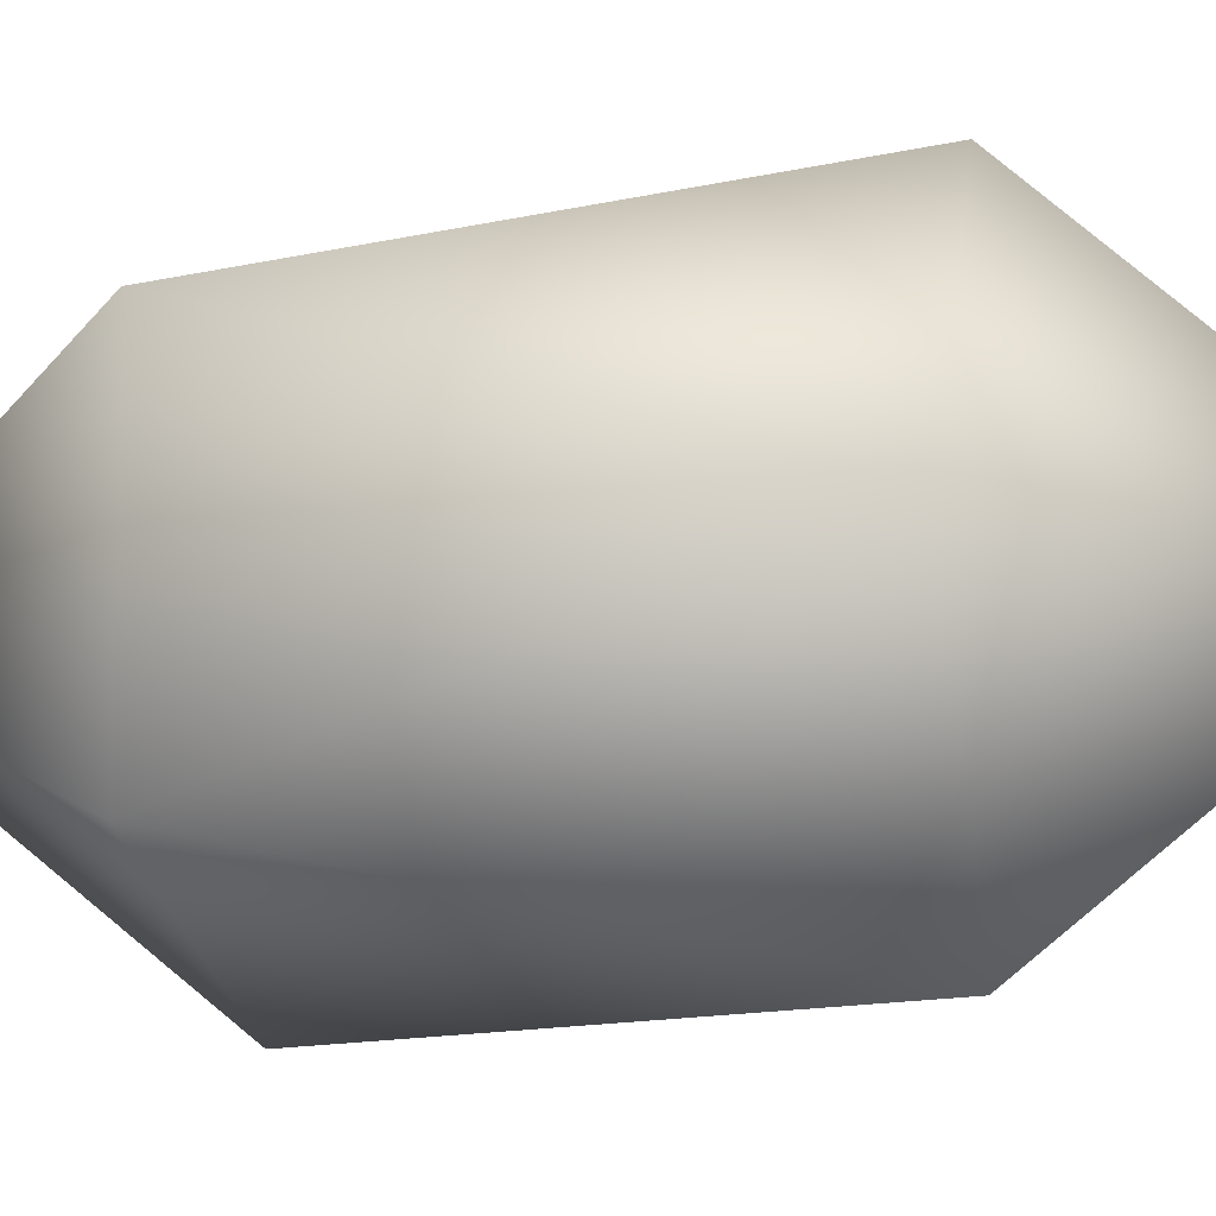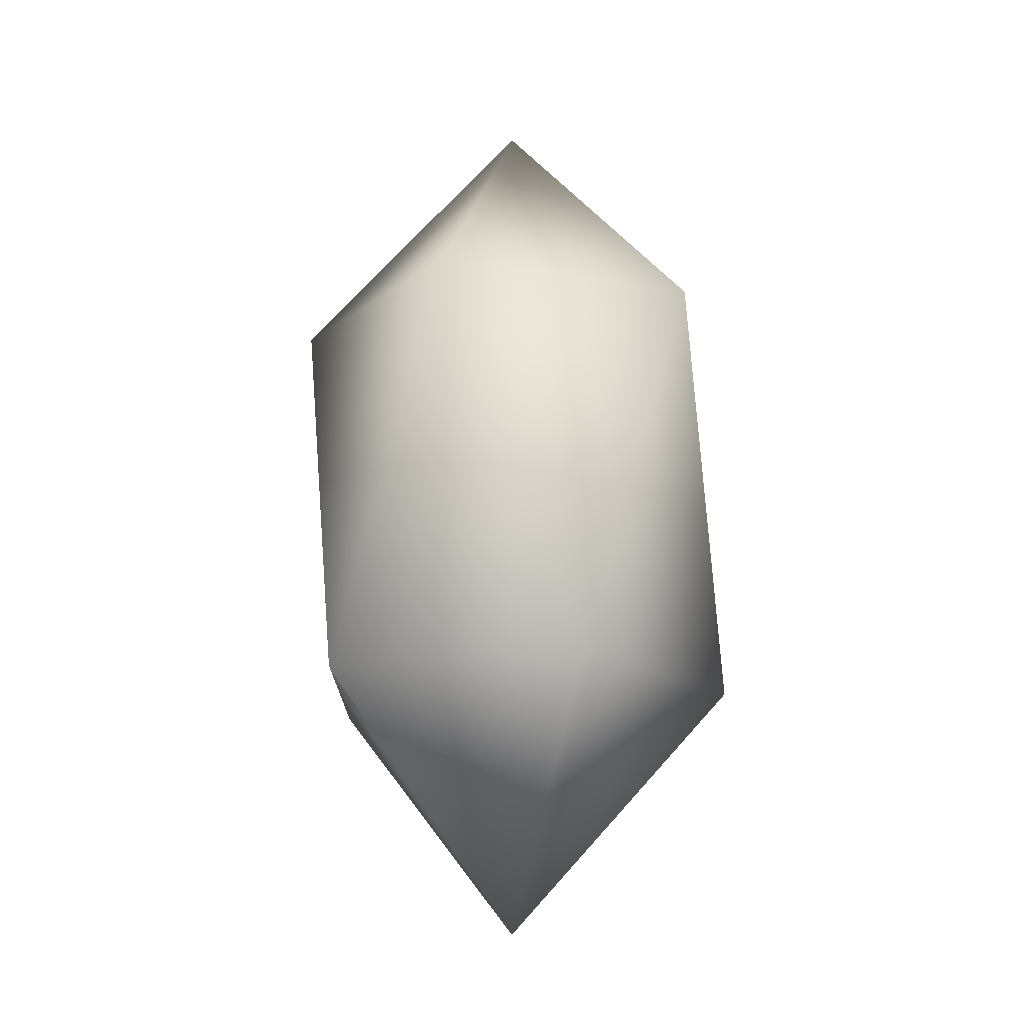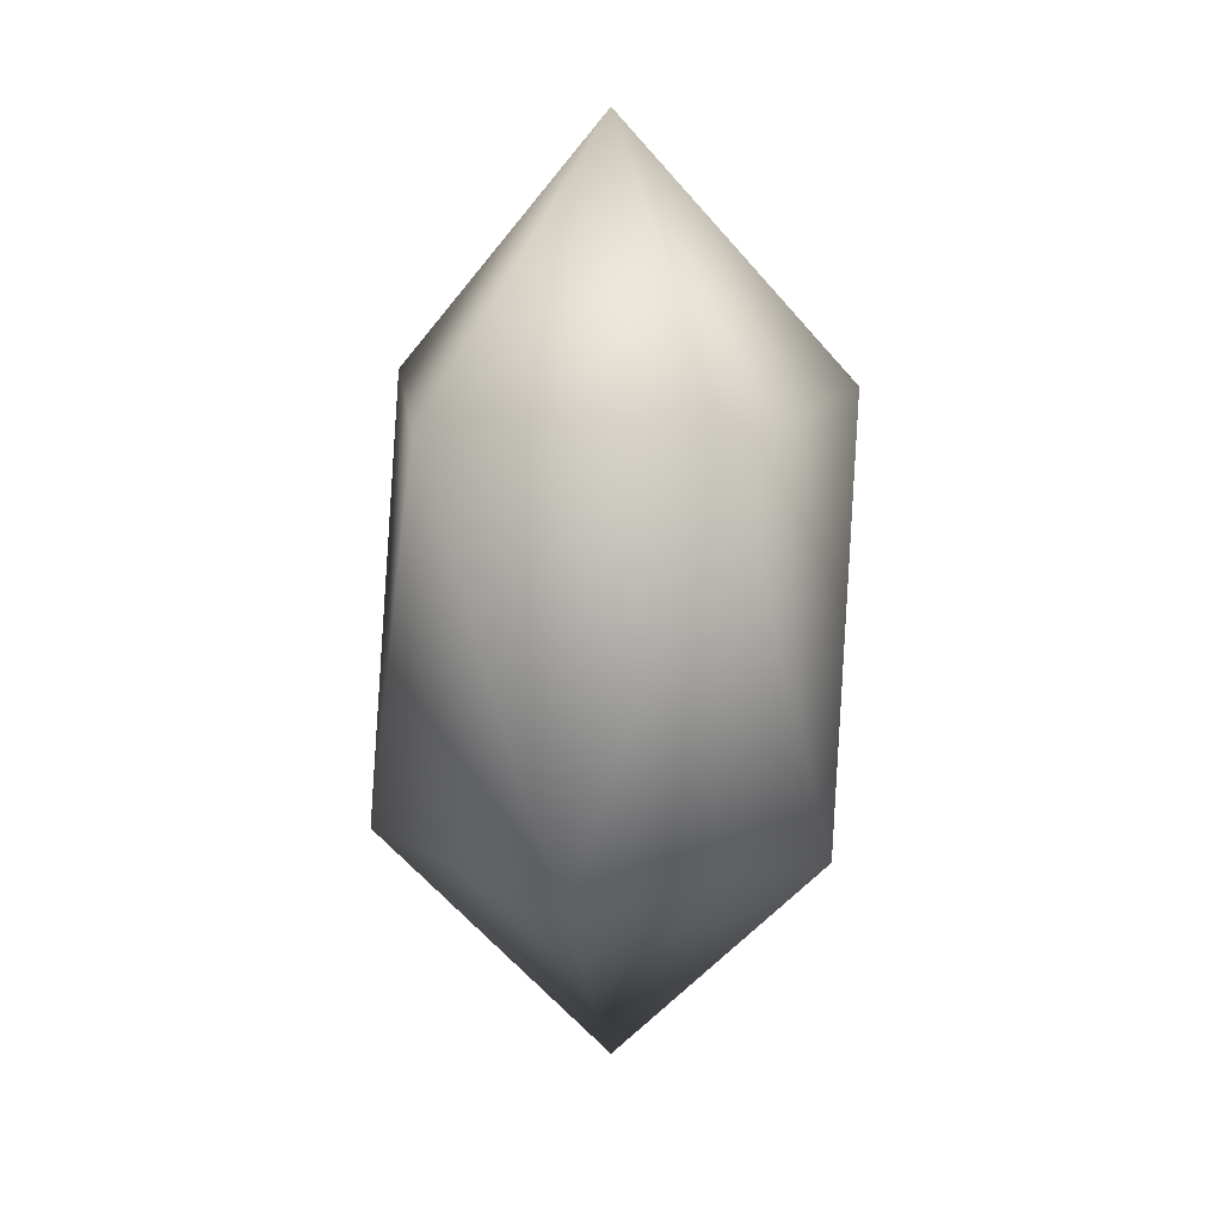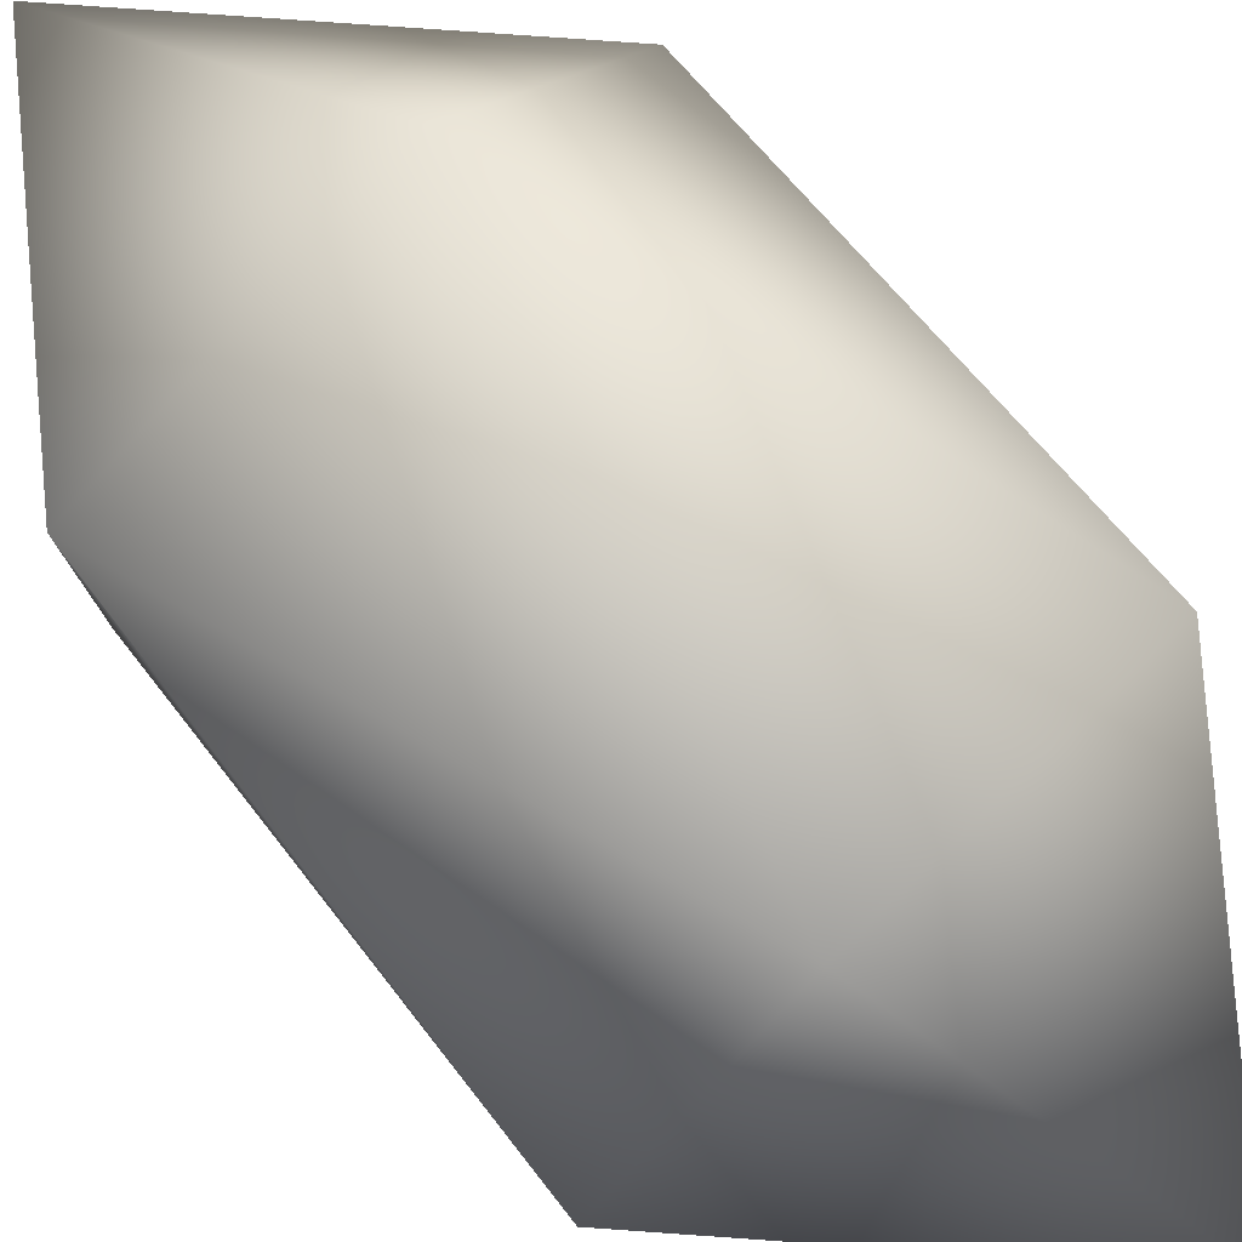
<metadata>
{"format":"obj","ext":"obj","renderer":"f3d","projection":"perspective","resolution":1024,"background":"white","views":[{"elev":-12.5,"azim":103.1,"up":"+Y"},{"elev":-17.6,"azim":-72.1,"up":"+Z"},{"elev":17.8,"azim":172.6,"up":"+Z"},{"elev":79.9,"azim":-44.0,"up":"+Y"}]}
</metadata>
<code>
o Fp224Cylinder_164Fp224_Cylinder_164_0_GeomSubset_1
v 0 0.1373 0.08949
v -0.02682 0.1347 0.08949
v -0.02344 0.1177 0.2483
v 0 0.12 0.2483
v -0.04598 0.1108 0.2483
v -0.0526 0.1269 0.08949
v -0.06676 0.09974 0.2483
v -0.07637 0.1142 0.08948
v -0.08497 0.0848 0.2483
v -0.0972 0.09708 0.08948
v -0.09991 0.06659 0.2483
v -0.1143 0.07625 0.08947
v -0.111 0.04581 0.2483
v -0.127 0.05248 0.08946
v -0.1179 0.02327 0.2483
v -0.1348 0.0267 0.08945
v -0.1202 -0.000172 0.2483
v -0.1375 -0.000117 0.08944
v -0.1179 -0.02362 0.2483
v -0.1348 -0.02693 0.08943
v -0.111 -0.04616 0.2483
v -0.127 -0.05272 0.08943
v -0.09991 -0.06693 0.2483
v -0.1143 -0.07648 0.08942
v -0.08497 -0.08514 0.2483
v -0.0972 -0.09731 0.08941
v -0.06676 -0.1001 0.2482
v -0.07637 -0.1144 0.0894
v -0.04598 -0.1112 0.2482
v -0.0526 -0.1271 0.0894
v -0.02344 -0.118 0.2482
v -0.02682 -0.1349 0.0894
v 0 -0.1203 0.2482
v 0 -0.1376 0.0894
v 0.02344 -0.118 0.2482
v 0.02682 -0.1349 0.0894
v 0.04598 -0.1112 0.2482
v 0.0526 -0.1271 0.0894
v 0.06676 -0.1001 0.2482
v 0.07637 -0.1144 0.0894
v 0.08497 -0.08514 0.2483
v 0.0972 -0.09731 0.08941
v 0.09991 -0.06693 0.2483
v 0.1143 -0.07648 0.08942
v 0.111 -0.04616 0.2483
v 0.127 -0.05272 0.08943
v 0.1179 -0.02362 0.2483
v 0.1348 -0.02693 0.08943
v 0.1202 -0.000172 0.2483
v 0.1375 -0.000117 0.08944
v 0.1179 0.02327 0.2483
v 0.1348 0.0267 0.08945
v 0.111 0.04581 0.2483
v 0.127 0.05248 0.08946
v 0.09991 0.06659 0.2483
v 0.1143 0.07625 0.08947
v 0.08497 0.0848 0.2483
v 0.0972 0.09708 0.08948
v 0.06676 0.09974 0.2483
v 0.07637 0.1142 0.08948
v 0.04598 0.1108 0.2483
v 0.0526 0.1269 0.08949
v 0.02344 0.1177 0.2483
v 0.02682 0.1347 0.08949
v 0 0.1362 0.08757
v 0.02659 0.1336 0.08757
v 0 0.135 0.0893
v -0.02636 0.1324 0.0893
v -0.02299 0.1154 0.2481
v 0 0.1177 0.2481
v -0.04509 0.1087 0.2481
v -0.05171 0.1247 0.0893
v -0.06546 0.0978 0.2481
v -0.07507 0.1122 0.0893
v -0.08332 0.08315 0.2481
v -0.09555 0.09543 0.08929
v -0.09797 0.06529 0.2481
v -0.1123 0.07495 0.08928
v -0.1089 0.04492 0.2481
v -0.1248 0.05159 0.08927
v -0.1156 0.02281 0.2481
v -0.1325 0.02624 0.08927
v -0.1178 -0.000172 0.2481
v -0.1351 -0.000117 0.08926
v -0.1156 -0.02316 0.2481
v -0.1325 -0.02648 0.08925
v -0.1089 -0.04526 0.2481
v -0.1248 -0.05183 0.08924
v -0.09797 -0.06563 0.2481
v -0.1123 -0.07519 0.08923
v -0.08332 -0.08349 0.2481
v -0.09555 -0.09566 0.08922
v -0.06546 -0.09814 0.2481
v -0.07507 -0.1125 0.08922
v -0.04509 -0.109 0.2481
v -0.05171 -0.125 0.08921
v -0.02299 -0.1157 0.2481
v -0.02636 -0.1326 0.08921
v 0 -0.118 0.2481
v 0 -0.1352 0.08921
v 0.02299 -0.1157 0.2481
v 0.02636 -0.1326 0.08921
v 0.04509 -0.109 0.2481
v 0.05171 -0.125 0.08921
v 0.06546 -0.09814 0.2481
v 0.07507 -0.1125 0.08922
v 0.08332 -0.08349 0.2481
v 0.09555 -0.09566 0.08922
v 0.09797 -0.06563 0.2481
v 0.1123 -0.07519 0.08923
v 0.1089 -0.04526 0.2481
v 0.1248 -0.05183 0.08924
v 0.1156 -0.02316 0.2481
v 0.1325 -0.02648 0.08925
v 0.1178 -0.000172 0.2481
v 0.1351 -0.000117 0.08926
v 0.1156 0.02282 0.2481
v 0.1325 0.02624 0.08927
v 0.1089 0.04492 0.2481
v 0.1248 0.05159 0.08927
v 0.09797 0.06529 0.2481
v 0.1123 0.07495 0.08928
v 0.08332 0.08315 0.2481
v 0.09555 0.09543 0.08929
v 0.06546 0.0978 0.2481
v 0.07507 0.1122 0.0893
v 0.04509 0.1087 0.2481
v 0.05171 0.1247 0.0893
v 0.02299 0.1154 0.2481
v 0.02636 0.1324 0.0893
v 0.1337 0.02647 0.08753
v 0.1363 -0.000116 0.08752
v 0.1133 0.0756 0.08754
v 0.1259 0.05204 0.08754
v 0.07572 0.1132 0.08756
v 0.09637 0.09625 0.08755
v 0.05215 0.1258 0.08756
v 0.1337 -0.0267 0.08751
v 0.1259 -0.05227 0.0875
v 0.1133 -0.07583 0.08749
v 0.09637 -0.09649 0.08749
v 0.07572 -0.1134 0.08748
v 0.05215 -0.126 0.08748
v 0.02659 -0.1338 0.08747
v 0 -0.1364 0.08747
v -0.02659 -0.1338 0.08747
v -0.05215 -0.126 0.08748
v -0.07572 -0.1134 0.08748
v -0.09637 -0.09649 0.08749
v -0.1133 -0.07583 0.08749
v -0.1259 -0.05227 0.0875
v -0.1337 -0.0267 0.08751
v -0.1363 -0.000117 0.08752
v -0.1337 0.02647 0.08753
v -0.1259 0.05204 0.08754
v -0.1133 0.0756 0.08754
v -0.09637 0.09625 0.08755
v -0.07572 0.1132 0.08756
v -0.05215 0.1258 0.08756
v -0.02659 0.1336 0.08757
v -0.1167 0.02304 0.2494
v -0.1099 0.04537 0.2494
v -0.119 -0.000172 0.2494
v -0.1167 -0.02339 0.2494
v -0.1099 -0.04571 0.2494
v -0.09894 -0.06628 0.2494
v -0.08414 -0.08432 0.2493
v -0.06611 -0.09911 0.2493
v -0.04554 -0.1101 0.2493
v -0.09894 0.06594 0.2494
v -0.08414 0.08397 0.2494
v -0.06611 0.09877 0.2494
v -0.04554 0.1098 0.2494
v -0.02321 0.1165 0.2494
v 0 0.1188 0.2494
v 0.02321 0.1165 0.2494
v 0.04554 0.1098 0.2494
v 0.06611 0.09877 0.2494
v 0.08414 0.08397 0.2494
v 0.09894 0.06594 0.2494
v 0.1099 0.04537 0.2494
v 0.1167 0.02304 0.2494
v 0.119 -0.000172 0.2494
v 0.1167 -0.02339 0.2494
v 0.1099 -0.04571 0.2494
v 0.09894 -0.06628 0.2494
v 0.08414 -0.08432 0.2493
v 0.06611 -0.09911 0.2493
v 0.04554 -0.1101 0.2493
v 0.02321 -0.1169 0.2493
v 0 -0.1192 0.2493
v -0.02321 -0.1169 0.2493
v 0 -0.000134 0.1368
v 0.004367 -0.01358 0.1525
v -0.01143 -0.008446 0.1525
v -0.01143 0.008169 0.1525
v 0.01413 -0.000139 0.1525
v 0.004367 0.0133 0.1525
v -0.01413 -0.000148 0.1779
v -0.004367 -0.01359 0.1779
v 0.01143 -0.008455 0.1779
v 0.01143 0.00816 0.1779
v -0.004367 0.01329 0.1779
v 0 -0.000153 0.1936
v -0.01503 0.001988 0.1466
v -0.12 0.00136 0.2251
v -0.12 0.001358 0.2292
v -0.01503 0.001987 0.1511
v -0.01503 -0.002262 0.1466
v -0.12 -0.001688 0.2251
v -0.12 -0.001689 0.2292
v -0.01503 -0.002264 0.1511
v -0.002125 -0.01517 0.1466
v -0.001524 -0.1201 0.225
v -0.001524 -0.1201 0.2292
v -0.002125 -0.01517 0.1511
v 0.002125 -0.01517 0.1466
v 0.001524 -0.1201 0.225
v 0.002125 -0.01517 0.1511
v 0.001524 -0.1201 0.2292
v 0.01503 0.001988 0.1466
v 0.12 0.00136 0.2251
v 0.12 -0.001688 0.2251
v 0.01503 -0.002262 0.1466
v 0.12 -0.001689 0.2292
v 0.01503 -0.002264 0.1511
v 0.12 0.001358 0.2292
v 0.01503 0.001987 0.1511
v 0.001524 0.1198 0.2251
v -0.001524 0.1198 0.2251
v -0.001524 0.1198 0.2293
v 0.001524 0.1198 0.2293
v 0.002125 0.0149 0.1467
v 0.002125 0.01489 0.1511
v -0.002125 0.0149 0.1467
v -0.002125 0.01489 0.1511
v -0.01116 -0.006572 0.1245
v -0.01116 -0.006573 0.1267
v -0.01289 -0.00013 0.1267
v -0.01289 -0.000129 0.1245
v -0.006443 -0.01129 0.1245
v -0.006443 -0.01129 0.1267
v 0 -0.01302 0.1245
v 0 -0.01302 0.1267
v -0.01116 0.006312 0.1267
v -0.01116 0.006313 0.1245
v -0.006443 0.01103 0.1267
v -0.006443 0.01103 0.1245
v 0 0.01276 0.1245
v 0 0.01276 0.1267
v 0.006443 0.01103 0.1245
v 0.006443 0.01103 0.1267
v 0.01116 0.006313 0.1245
v 0.01116 0.006312 0.1267
v 0.01289 -0.000129 0.1245
v 0.01289 -0.00013 0.1267
v 0.01116 -0.006572 0.1245
v 0.01116 -0.006573 0.1267
v 0.006443 -0.01129 0.1245
v 0.006443 -0.01129 0.1267
v 0.007543 -0.004485 0.1275
v 0.00871 -0.000131 0.1275
v 0.007543 0.004224 0.1275
v 0 -0.008841 0.1275
v -0.004355 -0.007674 0.1275
v 0.004355 -0.007674 0.1275
v -0.007543 -0.004485 0.1275
v -0.00871 -0.000131 0.1275
v -0.007543 0.004224 0.1275
v -0.004355 0.007412 0.1275
v 0 0.008579 0.1275
v 0.004355 0.007412 0.1275
v -0.008857 -0.000131 0.1282
v -0.00767 -0.004559 0.1282
v -0.01291 -0.000138 0.1484
v -0.01118 0.006316 0.1484
v -0.01147 0.006483 0.1501
v -0.006622 0.01133 0.1501
v -0.006454 0.01104 0.1484
v 0 0.01311 0.1501
v 0 0.01277 0.1484
v 0.006622 0.01133 0.1501
v 0.006454 0.01104 0.1484
v 0.01147 0.006483 0.1501
v 0.01118 0.006316 0.1484
v -0.01324 -0.000138 0.1501
v -0.01118 -0.006591 0.1484
v -0.01147 -0.00676 0.1501
v -0.006454 -0.01132 0.1484
v -0.006622 -0.01161 0.1501
v 0 -0.01304 0.1484
v 0 -0.01338 0.1501
v 0.006454 -0.01132 0.1484
v 0.006622 -0.01161 0.1501
v 0.01118 -0.006591 0.1484
v 0.01147 -0.00676 0.1501
v 0.01291 -0.000138 0.1484
v 0.01324 -0.000138 0.1501
v 0.02027 -0.03525 0.1552
v 0.03511 -0.02041 0.1552
v -0.03511 -0.02041 0.1552
v -0.02027 -0.03525 0.1552
v 0.04054 -0.00014 0.1552
v 0 -0.04068 0.1552
v 0.03511 0.02013 0.1552
v 0.02027 0.03497 0.1552
v 0 0.0404 0.1552
v -0.02027 0.03497 0.1552
v -0.03439 -0.01999 0.1564
v -0.03971 -0.000141 0.1564
v -0.04054 -0.00014 0.1552
v -0.03511 0.02013 0.1552
v -0.01985 0.03425 0.1564
v -0.03439 0.01971 0.1564
v 0.03439 0.01971 0.1564
v 0.03971 -0.000141 0.1564
v 0.03439 -0.01999 0.1564
v 0.01985 -0.03453 0.1564
v 0 -0.03985 0.1564
v -0.01985 -0.03453 0.1564
v 0 -0.01367 0.153
v 0.006764 -0.01185 0.153
v 0.01171 -0.006903 0.153
v -0.01171 -0.006903 0.153
v -0.01353 -0.000139 0.153
v -0.006764 -0.01185 0.153
v -0.01171 0.006624 0.153
v -0.01077 0.004281 0.1522
v -0.009214 0.00698 0.1522
v -0.007119 0.009075 0.1522
v -0.007119 0.009076 0.1489
v -0.009214 0.006981 0.1489
v -0.006764 0.01158 0.153
v -0.00442 0.01063 0.1522
v -0.01154 0.001419 0.1522
v -0.01077 0.004282 0.1489
v -0.01154 0.001421 0.1489
v -0.01154 -0.001698 0.1522
v -0.008908 0.005005 0.1483
v -0.001559 0.0114 0.1522
v -0.001559 0.0114 0.1489
v -0.00442 0.01063 0.1489
v -0.005143 0.00877 0.1483
v -0.008908 -0.005281 0.1483
v -0.01029 -0.000138 0.1483
v -0.005143 -0.009046 0.1483
v 0 -0.01042 0.1483
v 0 0.01015 0.1483
v 0.005143 0.00877 0.1483
v 0.005143 -0.009046 0.1483
v 0.008908 0.005005 0.1483
v 0.008908 -0.005281 0.1483
v 0.01029 -0.000138 0.1483
v 0.001559 0.0114 0.1489
v -0.01077 -0.004558 0.1489
v -0.009214 -0.007257 0.1489
v -0.01154 -0.001696 0.1489
v -0.01077 -0.004559 0.1522
v -0.009214 -0.007258 0.1522
v -0.007119 -0.009353 0.1522
v -0.007119 -0.009352 0.1489
v -0.00442 -0.01091 0.1522
v -0.001559 -0.01168 0.1522
v -0.00442 -0.01091 0.1489
v -0.001559 -0.01168 0.1489
v 0.001559 -0.01168 0.1522
v 0.00442 -0.01091 0.1522
v 0.001559 -0.01168 0.1489
v 0.00442 -0.01091 0.1489
v 0.007119 -0.009353 0.1522
v 0.009214 -0.007258 0.1522
v 0.007119 -0.009352 0.1489
v 0.009214 -0.007257 0.1489
v 0.01077 -0.004559 0.1522
v 0.01353 -0.000139 0.153
v 0.01171 0.006624 0.153
v 0.01985 0.03425 0.1564
v 0 0.03957 0.1564
v 0 0.01339 0.153
v 0.006764 0.01158 0.153
v 0.01154 -0.001698 0.1522
v 0.01077 -0.004558 0.1489
v 0.01154 -0.001696 0.1489
v 0.009214 0.00698 0.1522
v 0.01077 0.004281 0.1522
v 0.01154 0.001419 0.1522
v 0.01154 0.001421 0.1489
v 0.01077 0.004282 0.1489
v 0.007119 0.009075 0.1522
v 0.009214 0.006981 0.1489
v 0.007119 0.009076 0.1489
v 0.00442 0.01063 0.1522
v 0.00442 0.01063 0.1489
v 0.001559 0.0114 0.1522
v 0 -0.02199 -0.204
v 0.01099 -0.01905 -0.204
v 0.006443 -0.01118 -0.1962
v 0 -0.0129 -0.1962
v -0.006443 -0.01118 -0.1962
v -0.01099 -0.01905 -0.204
v -0.01116 -0.006461 -0.1962
v -0.01903 -0.011 -0.204
v 0.01116 -0.006461 -0.1962
v 0.01903 -0.011 -0.204
v 0.01289 -1.9e-05 -0.1962
v 0.02198 -1.6e-05 -0.204
v 0.01116 0.006424 -0.1962
v 0.01903 0.01097 -0.204
v 0.006443 0.01114 -0.1962
v 0.01099 0.01902 -0.204
v 0 0.01287 -0.1962
v 0 0.02196 -0.204
v -0.006443 0.01114 -0.1962
v -0.01099 0.01902 -0.204
v -0.01903 0.01097 -0.204
v -0.01116 0.006424 -0.1962
v -0.02198 -1.6e-05 -0.204
v -0.01289 -1.9e-05 -0.1962
v -0.02158 -0.01248 -0.2057
v -0.02492 -1.5e-05 -0.2057
v 0.02158 0.01244 -0.2057
v 0.01246 0.02157 -0.2057
v -0.01246 -0.0216 -0.2057
v 0 0.02491 -0.2057
v -0.02158 0.01244 -0.2057
v -0.01246 0.02157 -0.2057
v 0 -0.02494 -0.2057
v 0.01246 -0.0216 -0.2057
v 0.02158 -0.01248 -0.2057
v 0.02492 -1.5e-05 -0.2057
v 0 -0.02788 -0.2118
v 0.01393 -0.02415 -0.2118
v 0 0.02785 -0.2118
v -0.01393 0.02412 -0.2118
v 0.02413 -0.01395 -0.2118
v 0.02787 -1.3e-05 -0.2118
v 0.02413 0.01392 -0.2118
v 0.01393 0.02412 -0.2118
v -0.01393 -0.02415 -0.2118
v -0.02413 -0.01395 -0.2118
v -0.02787 -1.3e-05 -0.2118
v -0.02413 0.01392 -0.2118
v 0.00767 0.004297 0.1282
v 0.008857 -0.000131 0.1282
v 0.00767 -0.004559 0.1282
v 0.004428 -0.007801 0.1282
v 0.004428 0.007539 0.1282
v 0 0.008726 0.1282
v -0.004428 0.007539 0.1282
v -0.00767 0.004297 0.1282
v 0 -0.008987 0.1282
v -0.004428 -0.007801 0.1282
v -0.0551 -0.05653 -0.2487
v 0.0551 -0.05653 -0.2487
v 0.0551 -0.05654 -0.2135
v -0.0551 -0.05654 -0.2135
v 0.05653 -0.05511 -0.2135
v 0.05653 -0.0551 -0.2487
v 0.05653 0.05509 -0.2135
v 0.05653 0.0551 -0.2487
v 0.0551 0.05651 -0.2135
v 0.0551 0.05652 -0.2487
v -0.0551 0.05651 -0.2135
v -0.0551 0.05652 -0.2487
v -0.05653 0.05509 -0.2135
v -0.05653 0.0551 -0.2487
v -0.05653 -0.05511 -0.2135
v -0.05653 -0.0551 -0.2487
v -0.0551 0.05509 -0.2107
v -0.0551 -0.05511 -0.2107
v 0.0551 -0.05511 -0.2107
v 0.0551 0.05509 -0.2107
v 0.0551 -0.0551 -0.2516
v 0.0551 0.0551 -0.2515
v -0.0551 0.0551 -0.2515
v -0.0551 -0.0551 -0.2516
f 193 195 194
f 195 193 196
f 193 194 197
f 193 197 198
f 193 198 196
f 195 196 199
f 194 195 200
f 195 199 200
f 197 194 201
f 194 200 201
f 198 197 202
f 197 201 202
f 196 198 203
f 198 202 203
f 196 203 199
f 200 199 204
f 201 200 204
f 202 201 204
f 203 202 204
f 199 203 204

</code>
